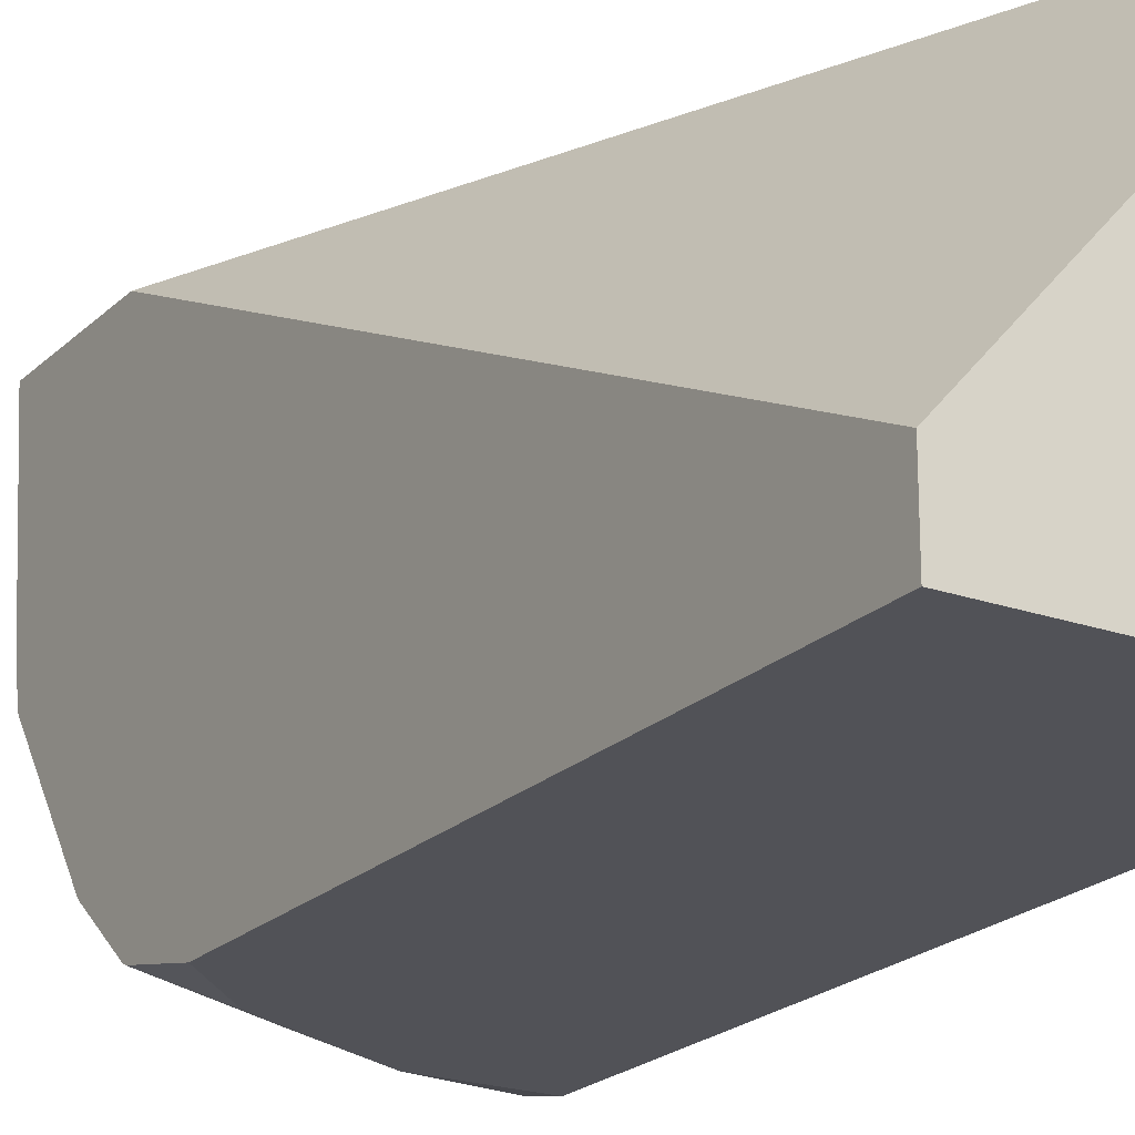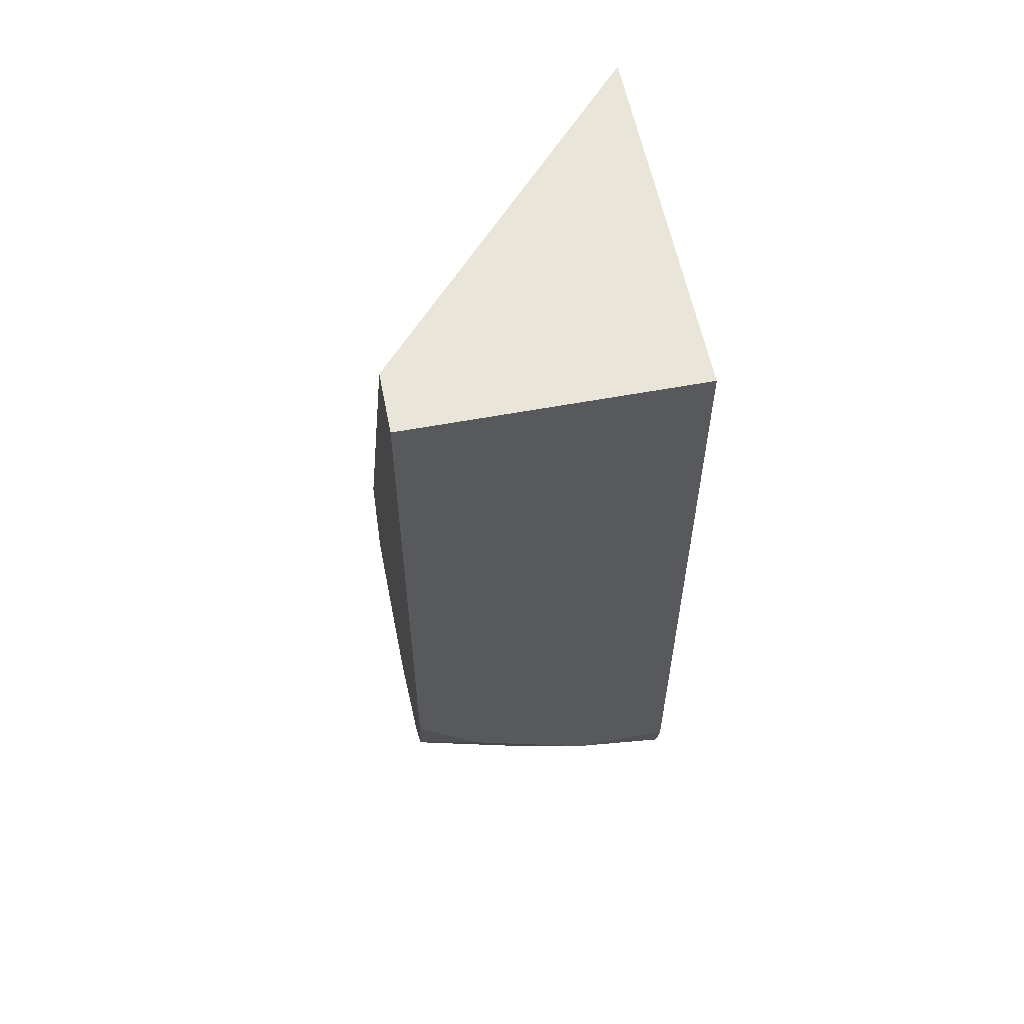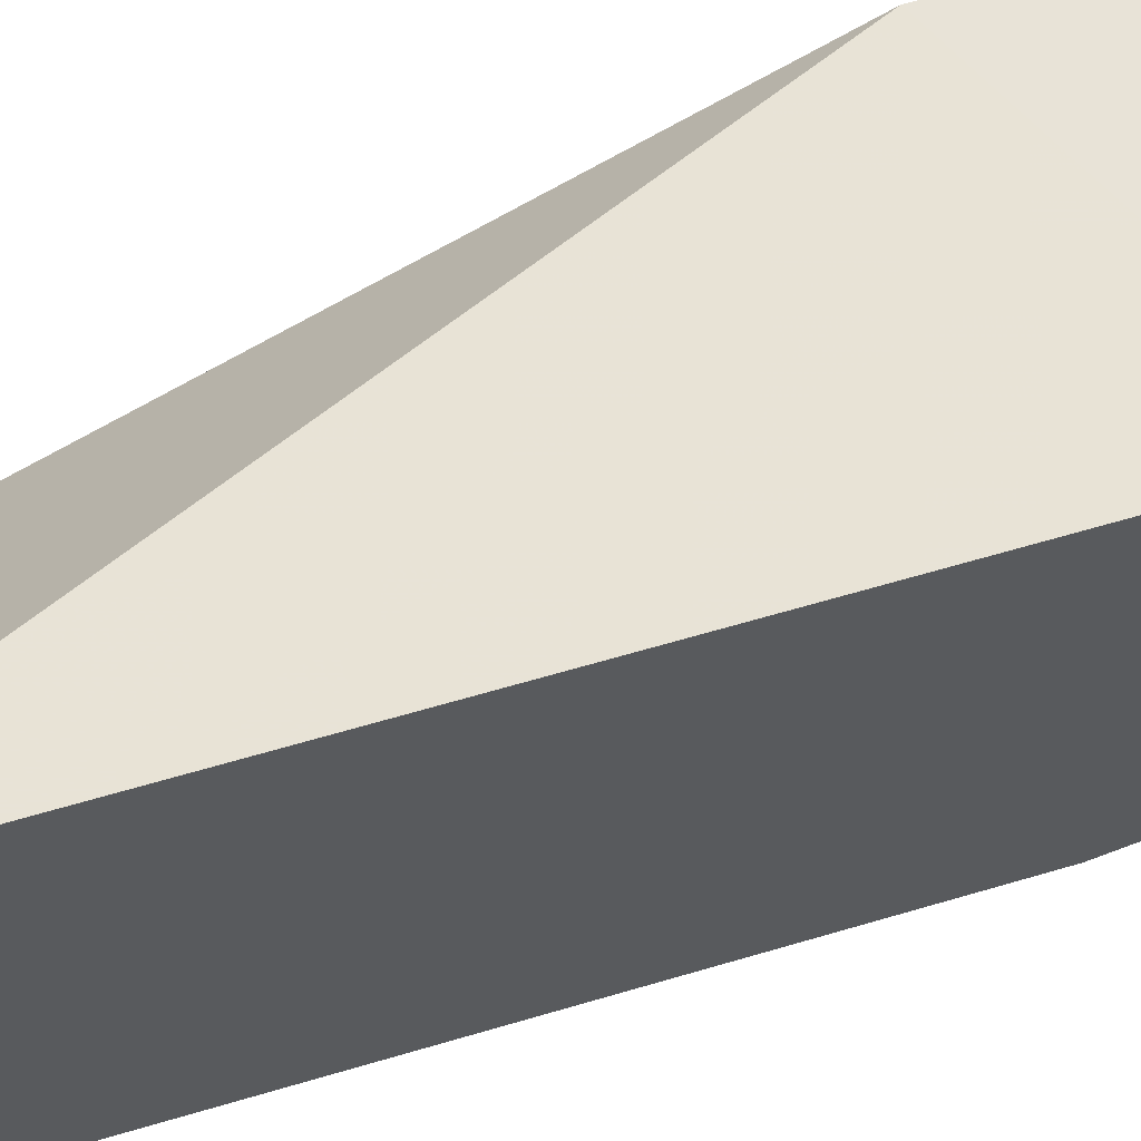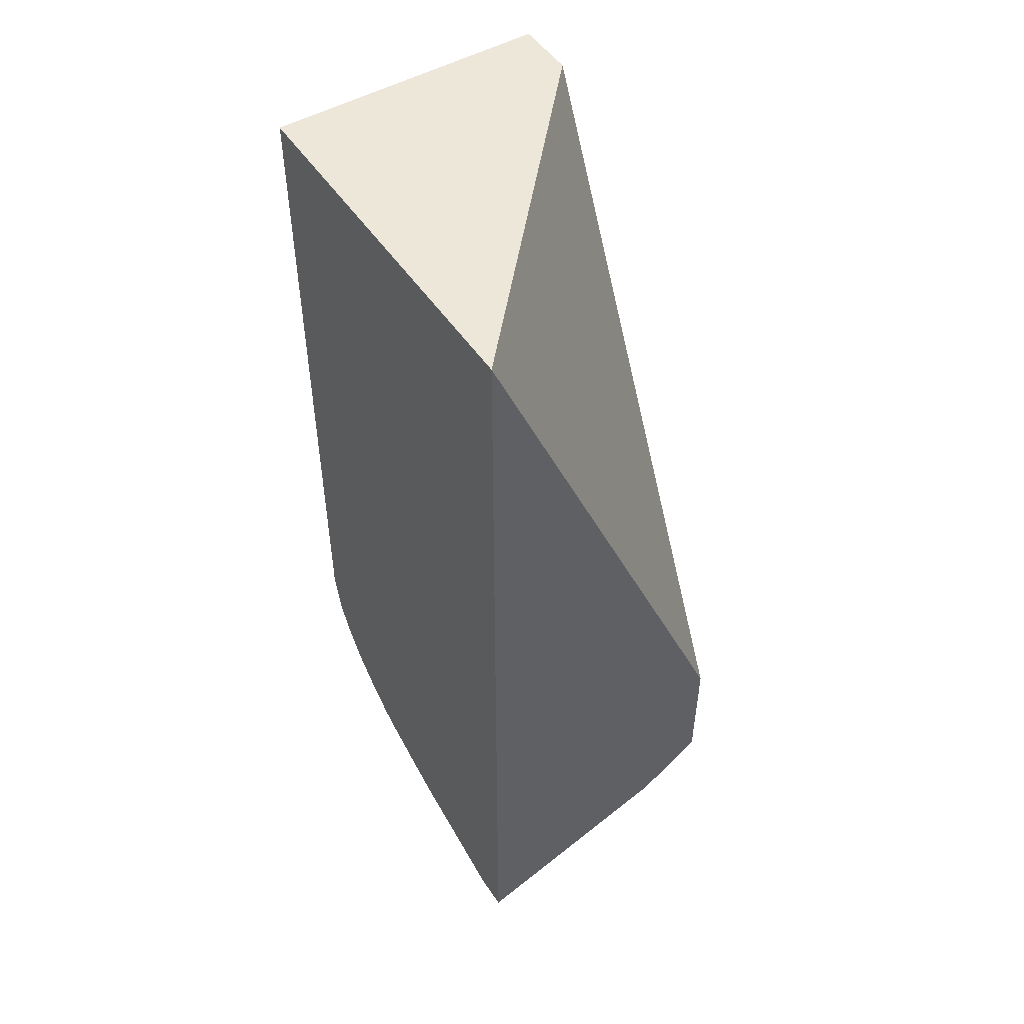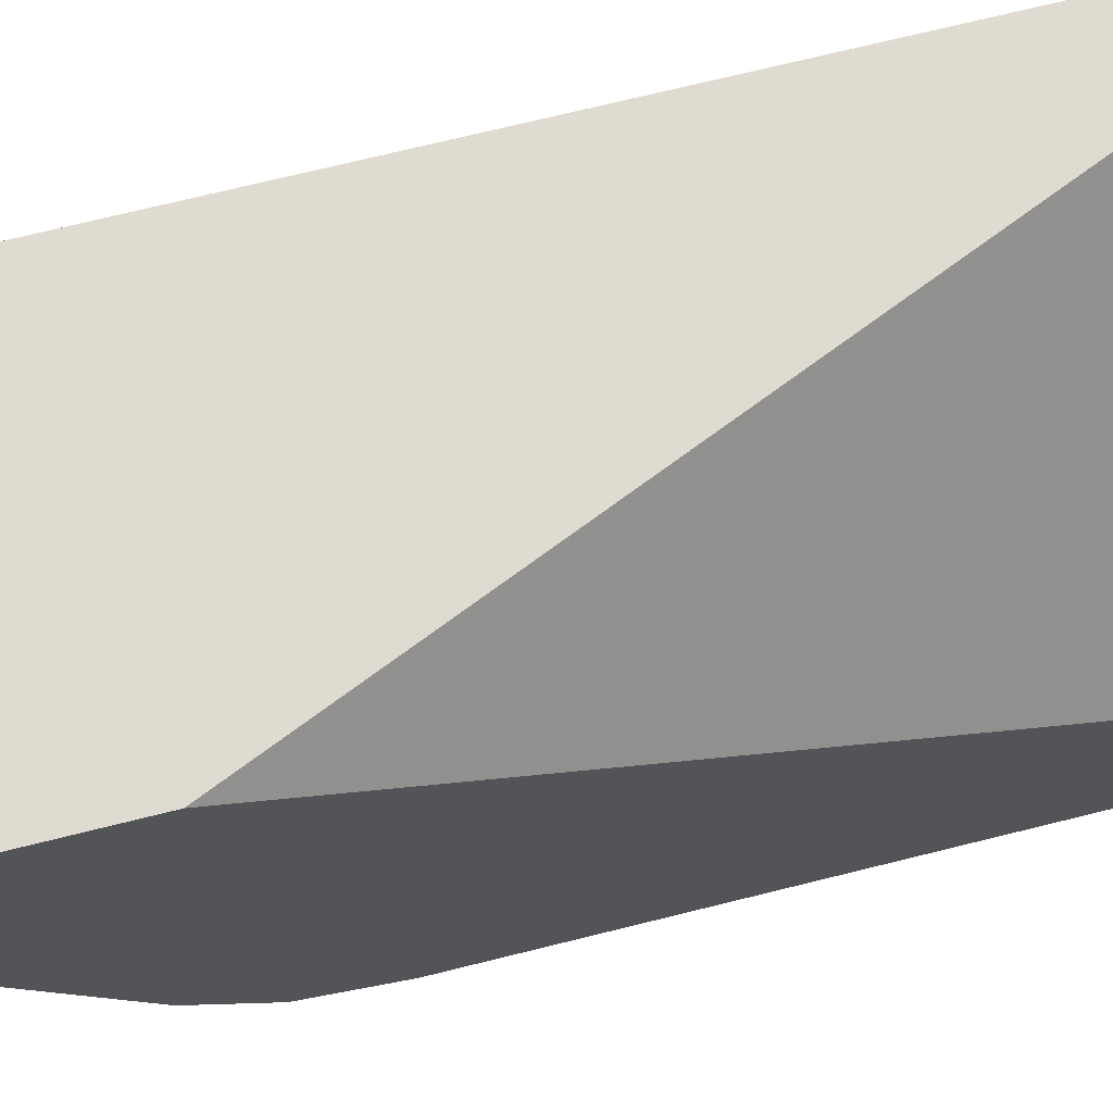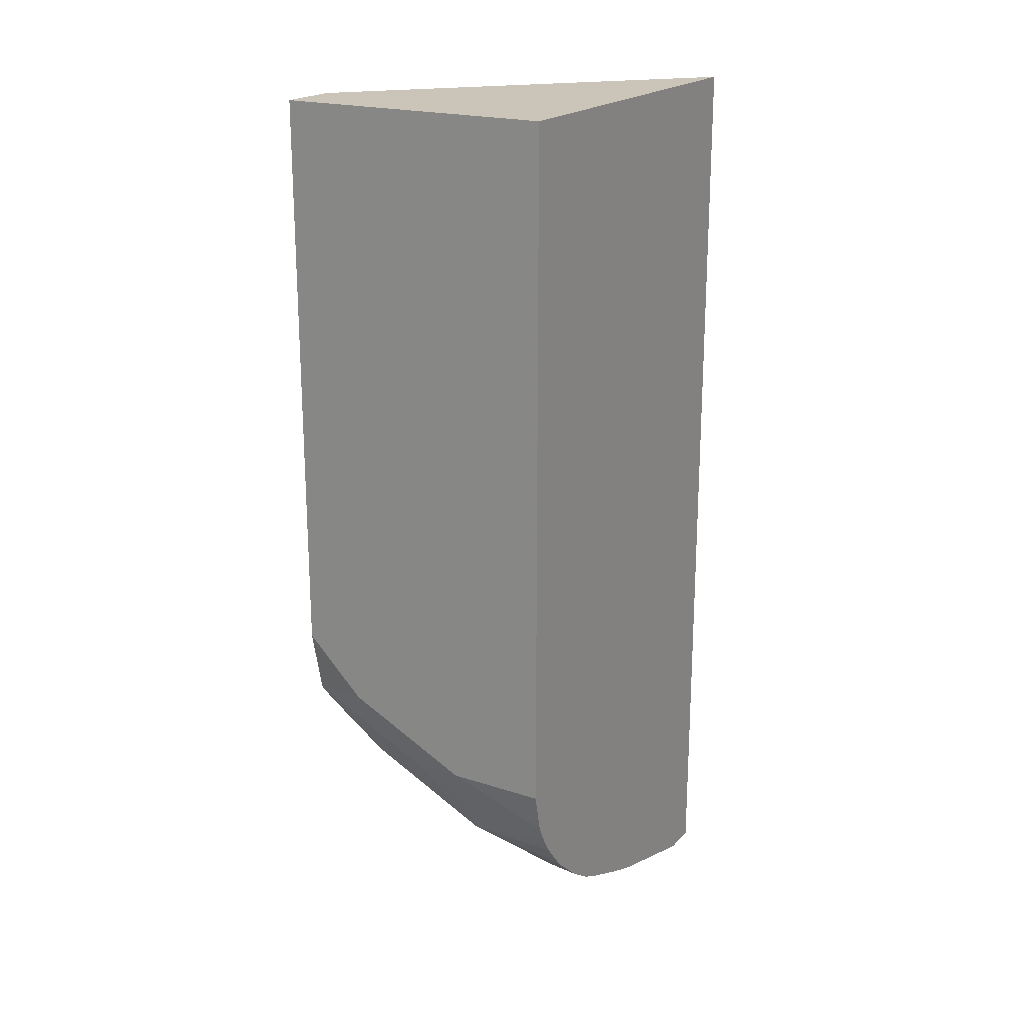
<metadata>
{"format":"obj","ext":"obj","renderer":"f3d","projection":"perspective","resolution":1024,"background":"white","views":[{"elev":-21.4,"azim":-32.0,"up":"+Y"},{"elev":57.8,"azim":-11.0,"up":"+Z"},{"elev":62.4,"azim":73.2,"up":"+Y"},{"elev":49.9,"azim":147.7,"up":"+Z"},{"elev":69.9,"azim":-104.1,"up":"+Y"},{"elev":20.4,"azim":30.4,"up":"+Z"}]}
</metadata>
<code>
v -0.1139 -0.1212 -0.156
v -0.1139 -0.1317 -0.156
v -0.1744 -0.1212 -0.1331
v -0.1139 -0.1212 -0.1172
v -0.1139 -0.1671 -0.1458
v -0.1242 -0.1774 -0.1419
v -0.1331 -0.1863 -0.1375
v -0.1153 -0.1331 -0.1552
v -0.1784 -0.1212 -0.1307
v -0.1863 -0.1686 -0.1198
v -0.1945 -0.1212 -0.0802
v -0.1139 -0.1214 0.1105
v -0.1139 -0.1774 -0.1419
v -0.1139 -0.1927 -0.1356
v -0.1139 -0.1977 -0.1331
v -0.1242 -0.2011 -0.1301
v -0.142 -0.1952 -0.1309
v -0.1945 -0.1767 -0.1136
v -0.1945 -0.1597 -0.1157
v -0.1945 -0.1212 -0.119
v -0.1945 -0.2129 0.1105
v -0.1139 -0.2307 0.1105
v -0.1139 -0.2055 -0.1279
v -0.142 -0.2188 -0.1124
v -0.1508 -0.2041 -0.1198
v -0.1774 -0.1952 -0.1131
v -0.1945 -0.1781 -0.1129
v -0.1945 -0.2307 0.1105
v -0.1139 -0.2307 -0.0887
v -0.1139 -0.2154 -0.1192
v -0.1139 -0.2225 -0.1105
v -0.1139 -0.2256 -0.1053
v -0.142 -0.2248 -0.1005
v -0.1597 -0.2262 -0.09092
v -0.1774 -0.2188 -0.09463
v -0.1863 -0.2041 -0.102
v -0.1945 -0.2122 -0.08977
v -0.1945 -0.2307 -0.05393
v -0.142 -0.2307 -0.0887
v -0.1139 -0.2281 -0.1003
v -0.1774 -0.2307 -0.07097
v -0.1945 -0.2264 -0.07308
v -0.1945 -0.2262 -0.07358
v -0.1945 -0.2259 -0.07407
v -0.1945 -0.2132 -0.08894
f 22 39 29
f 23 30 24
f 17 36 26
f 22 41 39
f 22 38 41
f 22 28 38
f 18 26 27
f 17 26 18
f 17 25 36
f 12 28 22
f 16 24 17
f 16 23 24
f 15 23 16
f 11 21 12
f 11 28 21
f 11 38 28
f 24 30 31
f 11 42 38
f 17 24 25
f 24 31 32
f 34 42 43
f 24 33 34
f 11 43 42
f 38 42 41
f 35 37 36
f 35 45 37
f 35 44 45
f 34 44 35
f 34 43 44
f 34 41 42
f 24 32 33
f 34 39 41
f 32 39 33
f 32 40 39
f 29 39 40
f 27 36 37
f 26 36 27
f 25 35 36
f 24 35 25
f 24 34 35
f 33 39 34
f 11 44 43
f 12 21 28
f 11 37 45
f 2 5 6
f 1 5 2
f 1 13 5
f 1 14 13
f 1 15 14
f 1 23 15
f 1 30 23
f 1 31 30
f 1 32 31
f 1 40 32
f 1 29 40
f 1 22 29
f 1 12 22
f 1 4 12
f 1 20 11
f 1 9 20
f 1 3 9
f 1 2 3
f 11 45 44
f 2 6 7
f 2 7 8
f 1 11 4
f 3 8 10
f 11 27 37
f 2 8 3
f 11 18 27
f 11 19 18
f 10 17 18
f 9 19 20
f 9 18 19
f 9 10 18
f 7 10 8
f 11 20 19
f 7 16 17
f 7 15 16
f 7 14 15
f 3 10 9
f 6 14 7
f 6 13 14
f 5 13 6
f 7 17 10
f 4 11 12

</code>
